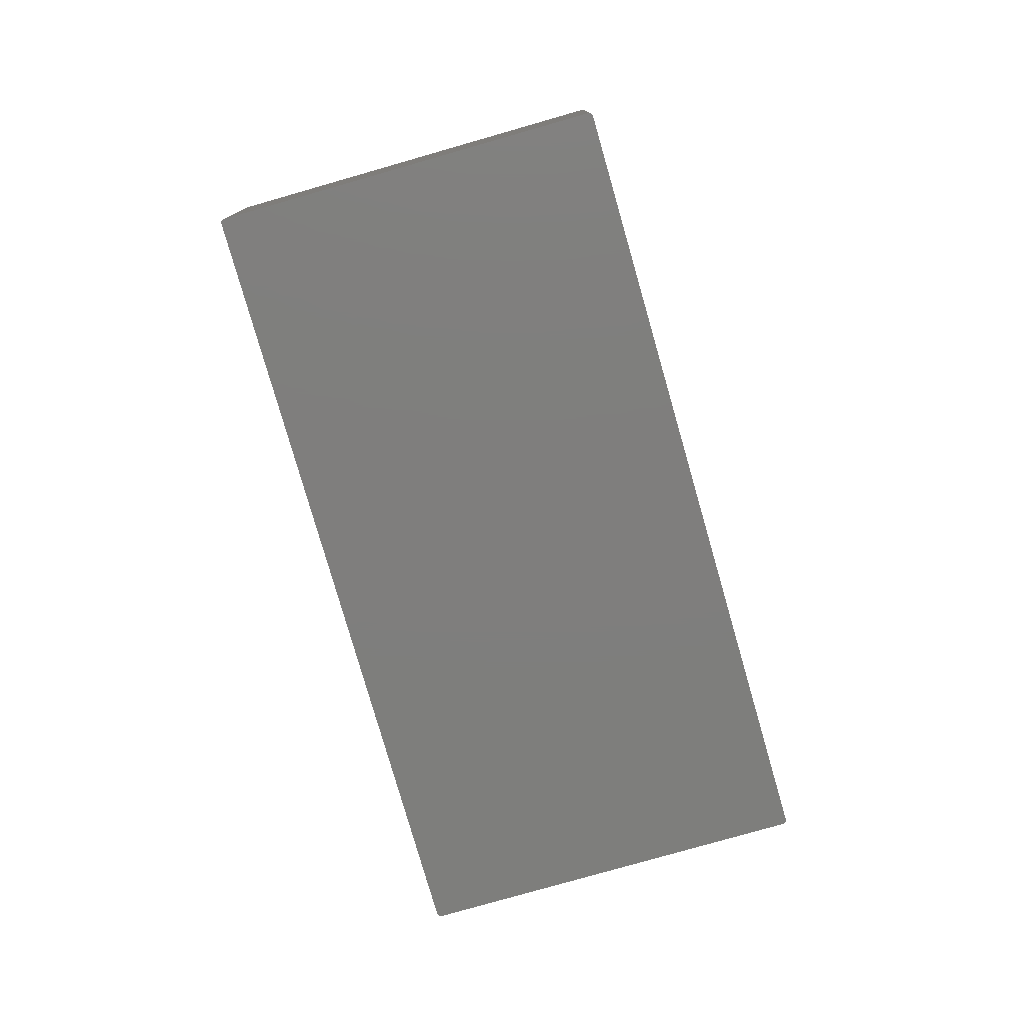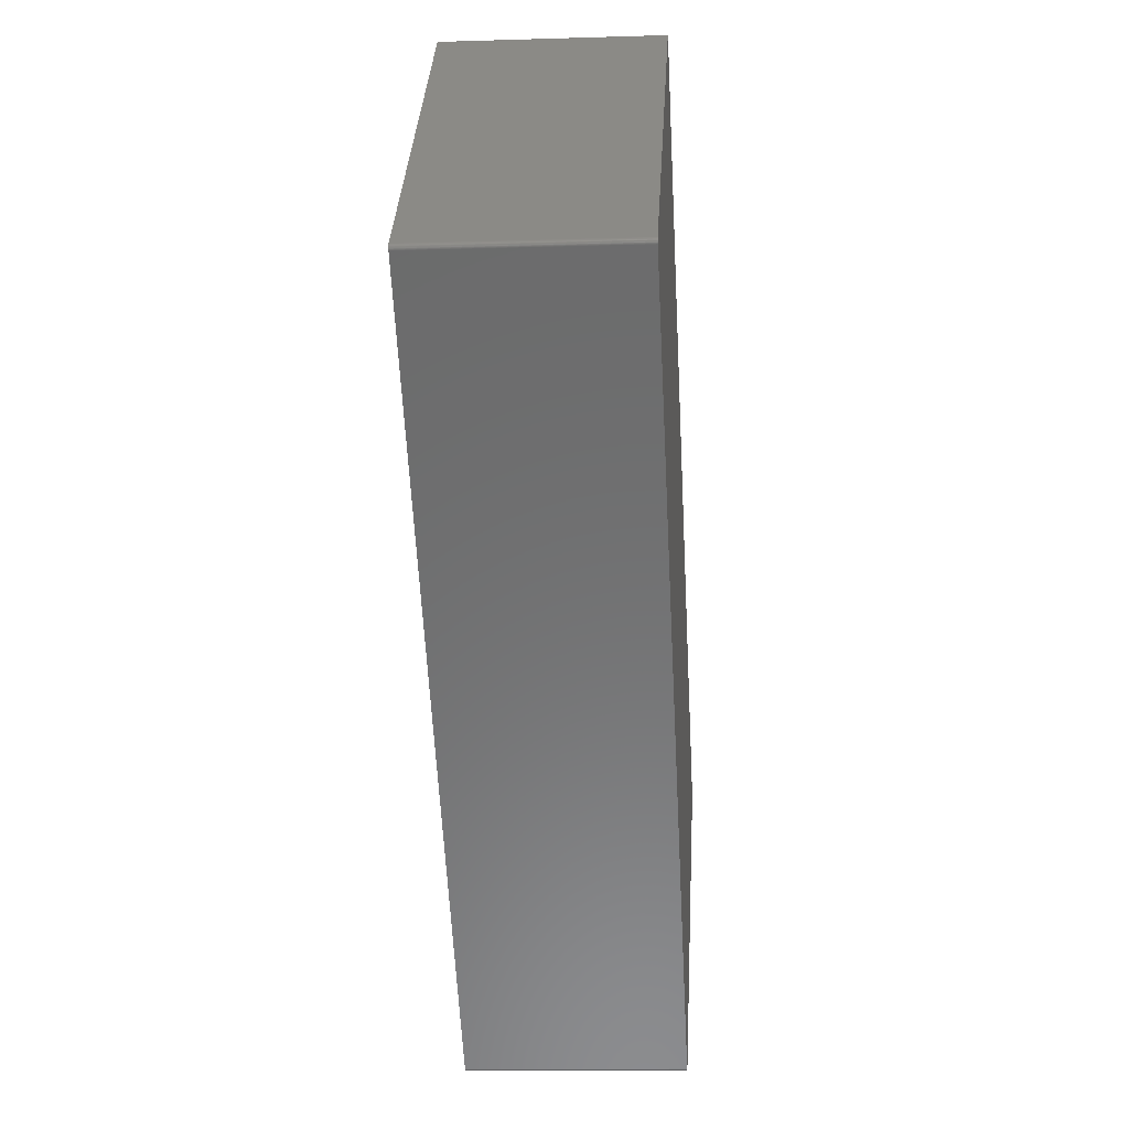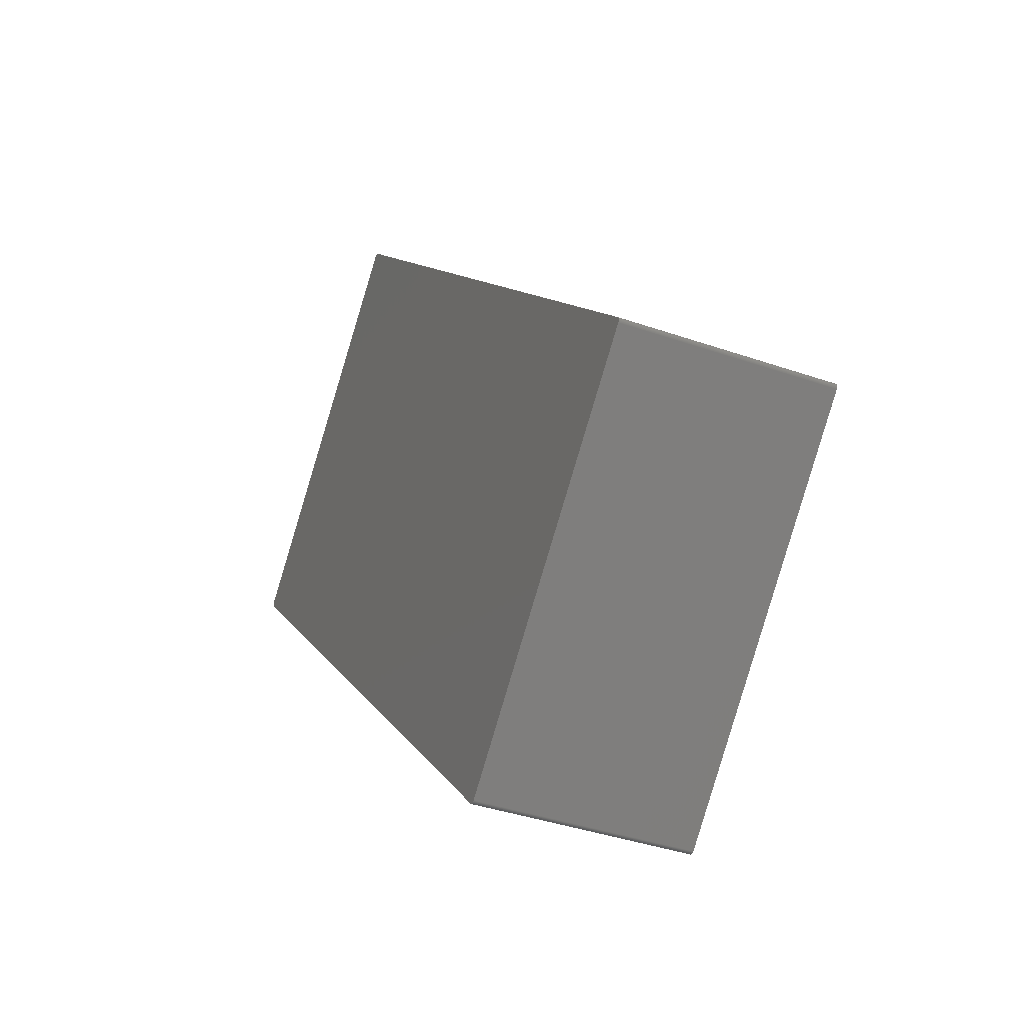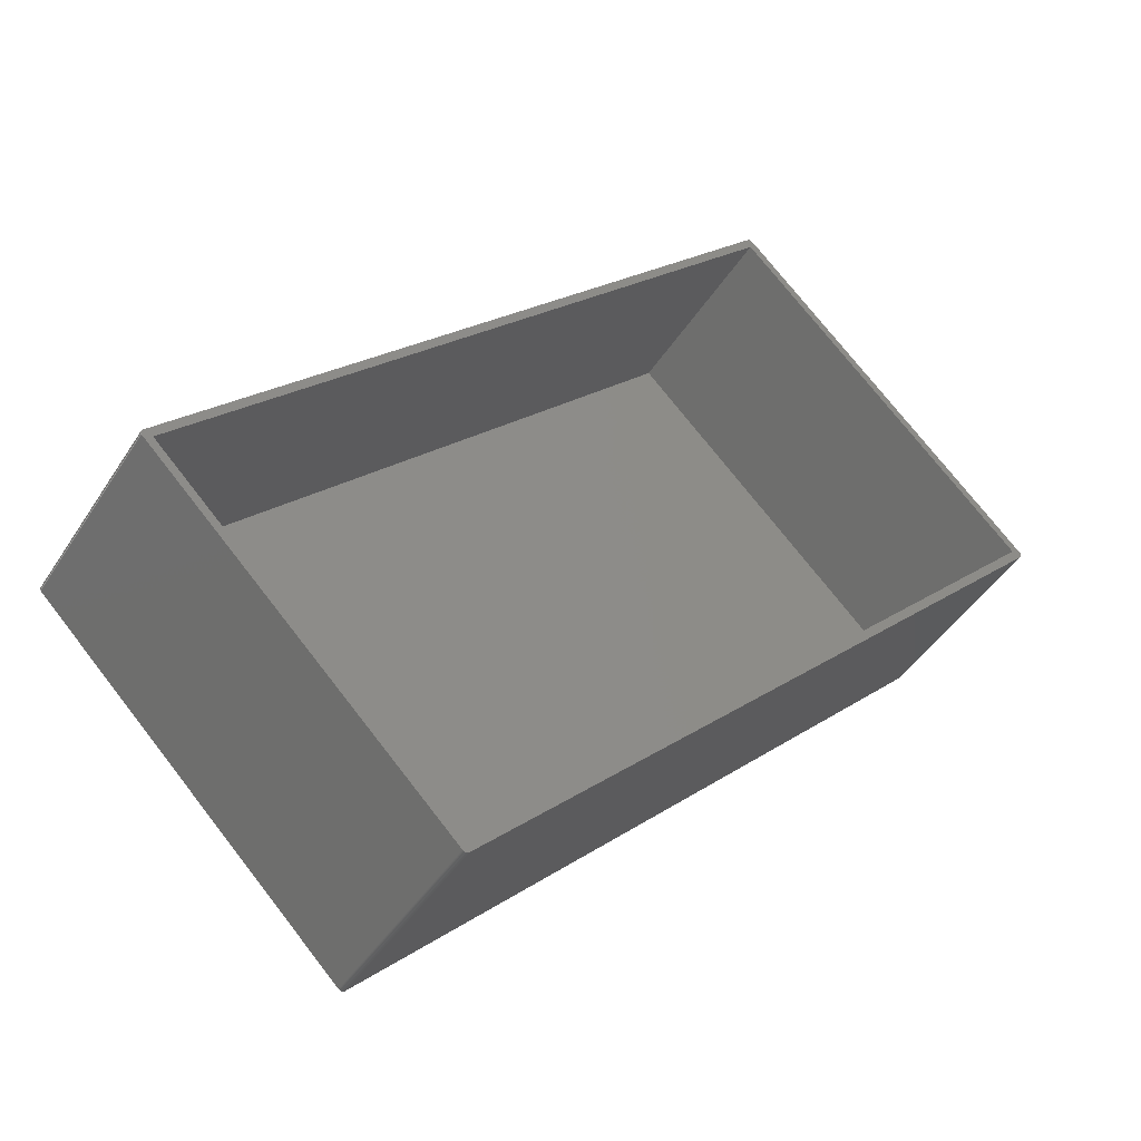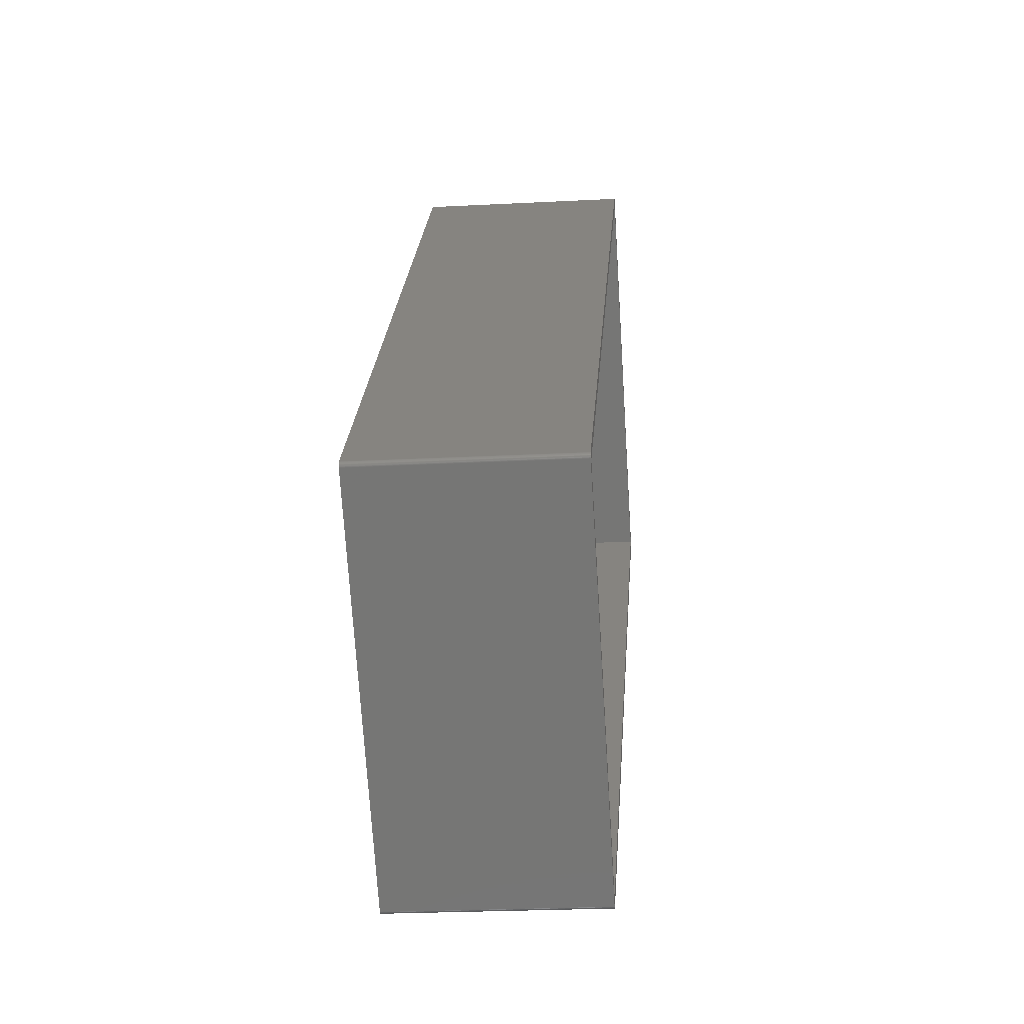
<metadata>
{"format":"stl","ext":"stl","renderer":"f3d","projection":"perspective","resolution":1024,"background":"white","views":[{"elev":-78.2,"azim":151.0,"up":"+Z"},{"elev":-12.8,"azim":94.1,"up":"+Y"},{"elev":-37.9,"azim":-114.0,"up":"+Y"},{"elev":-43.7,"azim":-30.1,"up":"+Y"},{"elev":-23.8,"azim":-85.0,"up":"+Y"}]}
</metadata>
<code>
# stl→obj: 272 verts, 540 faces
v 104.1 34.52 24
v 104.1 34.57 -24
v 104.1 34.57 24
v 104.1 34.52 -24
v 103.9 35.57 24
v 35.57 103.9 -24
v 35.57 103.9 24
v 103.9 35.57 -24
v -34.81 -104.2 -24
v -34.76 -104.2 24
v -34.81 -104.2 24
v -34.76 -104.2 -24
v -35.1 -104.1 -24
v -35.06 -104.1 24
v -35.1 -104.1 24
v -35.06 -104.1 -24
v -35.01 -104.2 -24
v -34.96 -104.2 24
v -35.01 -104.2 24
v -34.96 -104.2 -24
v 104.2 34.91 24
v 104.2 34.81 24
v 104.2 34.86 24
v 104.2 34.96 24
v 104.2 34.76 24
v 104.2 35.01 24
v 104.2 34.71 24
v 104.1 35.06 24
v 104.1 34.67 24
v 104.1 35.1 24
v 104.1 34.62 24
v 104.1 35.15 24
v 104.1 35.2 24
v 104.1 35.24 24
v 104.1 34.48 24
v 104.1 35.29 24
v 104.1 34.43 24
v 104 35.33 24
v 104 34.39 24
v 104 35.37 24
v 104 34.35 24
v 104 35.42 24
v 104 34.3 24
v 104 35.46 24
v 104 34.26 24
v 103.9 35.49 24
v 103.9 34.23 24
v 103.9 35.53 24
v 103.9 34.19 24
v 103.9 34.15 24
v 101.8 34.86 24
v 34.86 101.8 24
v 35.53 103.9 24
v 35.49 103.9 24
v 35.46 104 24
v 35.42 104 24
v 35.37 104 24
v 35.33 104 24
v 35.29 104.1 24
v 35.24 104.1 24
v 35.2 104.1 24
v 35.15 104.1 24
v 35.1 104.1 24
v 35.06 104.1 24
v 35.01 104.2 24
v 34.96 104.2 24
v 34.91 104.2 24
v 34.86 104.2 24
v 34.81 104.2 24
v 34.76 104.2 24
v 34.71 104.2 24
v 34.67 104.1 24
v 34.62 104.1 24
v 34.57 104.1 24
v 34.52 104.1 24
v 34.48 104.1 24
v 34.43 104.1 24
v 34.39 104 24
v 34.35 104 24
v 34.3 104 24
v 34.26 104 24
v 34.23 103.9 24
v 34.19 103.9 24
v 34.15 103.9 24
v -101.8 -34.86 24
v -103.9 -34.15 24
v -34.15 -103.9 24
v -34.86 -101.8 24
v -34.19 -103.9 24
v -34.23 -103.9 24
v -34.26 -104 24
v -34.3 -104 24
v -34.35 -104 24
v -34.39 -104 24
v -34.43 -104.1 24
v -34.48 -104.1 24
v -34.52 -104.1 24
v -34.57 -104.1 24
v -34.62 -104.1 24
v -34.67 -104.1 24
v -34.71 -104.2 24
v -34.86 -104.2 24
v -34.91 -104.2 24
v -35.15 -104.1 24
v -35.2 -104.1 24
v -35.24 -104.1 24
v -35.29 -104.1 24
v -35.33 -104 24
v -35.37 -104 24
v -35.42 -104 24
v -35.46 -104 24
v -35.49 -103.9 24
v -35.53 -103.9 24
v -35.57 -103.9 24
v -103.9 -35.57 24
v -103.9 -34.19 24
v -103.9 -35.53 24
v -103.9 -34.23 24
v -103.9 -35.49 24
v -104 -34.26 24
v -104 -35.46 24
v -104 -34.3 24
v -104 -35.42 24
v -104 -34.35 24
v -104 -35.37 24
v -104 -34.39 24
v -104 -35.33 24
v -104.1 -34.43 24
v -104.1 -35.29 24
v -104.1 -34.48 24
v -104.1 -35.24 24
v -104.1 -34.52 24
v -104.1 -35.2 24
v -104.1 -34.57 24
v -104.1 -35.15 24
v -104.1 -34.62 24
v -104.1 -35.1 24
v -104.1 -34.67 24
v -104.1 -35.06 24
v -104.2 -34.71 24
v -104.2 -35.01 24
v -104.2 -34.76 24
v -104.2 -34.96 24
v -104.2 -34.81 24
v -104.2 -34.91 24
v -104.2 -34.86 24
v 34.62 104.1 -24
v 34.57 104.1 -24
v -34.48 -104.1 -24
v -34.43 -104.1 -24
v -34.71 -104.2 -24
v -34.86 -104.2 -24
v -35.15 -104.1 -24
v -35.57 -103.9 -24
v -103.9 -35.57 -24
v -104.1 -34.57 -24
v -104.1 -34.52 -24
v -103.9 -34.15 -24
v 34.15 103.9 -24
v 103.9 34.15 -24
v -34.15 -103.9 -24
v -34.67 -104.1 -24
v -34.62 -104.1 -24
v -35.2 -104.1 -24
v -104 -35.37 -24
v -104 -35.33 -24
v 34.76 104.2 -24
v 34.71 104.2 -24
v 34.26 104 -24
v 34.23 103.9 -24
v 34.86 104.2 -24
v 34.81 104.2 -24
v -104 -34.35 -24
v -104 -34.3 -24
v 103.9 35.49 -24
v 104 35.46 -24
v 103.9 34.19 -24
v 104.1 34.48 -24
v 104.1 34.43 -24
v -34.23 -103.9 -24
v -34.19 -103.9 -24
v -34.3 -104 -24
v -34.26 -104 -24
v -34.57 -104.1 -24
v -35.29 -104.1 -24
v -35.24 -104.1 -24
v -104.2 -34.96 -24
v -104.2 -34.91 -24
v -104.2 -34.86 -24
v -104.1 -35.2 -24
v -104.1 -35.15 -24
v 34.19 103.9 -24
v 34.48 104.1 -24
v 34.43 104.1 -24
v 34.52 104.1 -24
v -104.1 -34.48 -24
v -104.1 -34.43 -24
v 104.2 34.71 -24
v 104.1 34.67 -24
v 104.1 34.62 -24
v 104 35.37 -24
v 104 35.33 -24
v 104 35.42 -24
v 104.2 35.01 -24
v 104.2 34.96 -24
v 104 34.39 -24
v 104 34.35 -24
v -34.39 -104 -24
v -34.35 -104 -24
v -34.52 -104.1 -24
v 104.2 34.81 -24
v 104.2 34.91 -24
v 104.2 34.86 -24
v 104.2 34.76 -24
v 104.1 35.06 -24
v 104.1 35.1 -24
v 104.1 35.15 -24
v 104.1 35.2 -24
v 104.1 35.24 -24
v 104.1 35.29 -24
v 104 34.3 -24
v 104 34.26 -24
v 103.9 34.23 -24
v 103.9 35.53 -24
v 35.53 103.9 -24
v 35.49 103.9 -24
v 35.46 104 -24
v 35.42 104 -24
v 35.37 104 -24
v 35.33 104 -24
v 35.29 104.1 -24
v 35.24 104.1 -24
v 35.2 104.1 -24
v 35.15 104.1 -24
v 35.1 104.1 -24
v 35.06 104.1 -24
v 35.01 104.2 -24
v 34.96 104.2 -24
v 34.91 104.2 -24
v 34.67 104.1 -24
v 34.39 104 -24
v 34.35 104 -24
v 34.3 104 -24
v -34.91 -104.2 -24
v -35.33 -104 -24
v -35.37 -104 -24
v -35.42 -104 -24
v -35.46 -104 -24
v -35.49 -103.9 -24
v -35.53 -103.9 -24
v -103.9 -35.53 -24
v -103.9 -34.19 -24
v -103.9 -35.49 -24
v -103.9 -34.23 -24
v -104 -35.46 -24
v -104 -34.26 -24
v -104 -35.42 -24
v -104 -34.39 -24
v -104.1 -35.29 -24
v -104.1 -35.24 -24
v -104.1 -35.1 -24
v -104.1 -34.62 -24
v -104.1 -35.06 -24
v -104.1 -34.67 -24
v -104.2 -35.01 -24
v -104.2 -34.71 -24
v -104.2 -34.76 -24
v -104.2 -34.81 -24
v -101.8 -34.86 -22
v -34.86 -101.8 -22
v 101.8 34.86 -22
v 34.86 101.8 -22
f 1 2 3
f 2 1 4
f 5 6 7
f 6 5 8
f 9 10 11
f 10 9 12
f 13 14 15
f 14 13 16
f 17 18 19
f 18 17 20
f 21 22 23
f 24 22 21
f 24 25 22
f 26 25 24
f 26 27 25
f 28 27 26
f 28 29 27
f 30 29 28
f 30 31 29
f 32 31 30
f 32 3 31
f 33 3 32
f 33 1 3
f 34 1 33
f 34 35 1
f 36 35 34
f 36 37 35
f 38 37 36
f 38 39 37
f 40 39 38
f 40 41 39
f 42 41 40
f 42 43 41
f 44 43 42
f 44 45 43
f 46 45 44
f 46 47 45
f 48 47 46
f 48 49 47
f 5 49 48
f 5 50 49
f 5 51 50
f 7 51 5
f 52 7 53
f 52 53 54
f 52 54 55
f 52 55 56
f 52 56 57
f 52 57 58
f 52 58 59
f 52 59 60
f 52 60 61
f 52 61 62
f 52 62 63
f 52 63 64
f 52 64 65
f 52 65 66
f 52 66 67
f 52 67 68
f 7 52 51
f 69 52 68
f 70 52 69
f 71 52 70
f 72 52 71
f 73 52 72
f 74 52 73
f 75 52 74
f 76 52 75
f 77 52 76
f 78 52 77
f 79 52 78
f 80 52 79
f 81 52 80
f 82 52 81
f 83 52 82
f 84 52 83
f 84 85 52
f 85 84 86
f 51 87 50
f 88 87 51
f 87 88 89
f 89 88 90
f 90 88 91
f 91 88 92
f 92 88 93
f 93 88 94
f 94 88 95
f 95 88 96
f 96 88 97
f 97 88 98
f 98 88 99
f 99 88 100
f 100 88 101
f 101 88 10
f 10 88 11
f 88 102 11
f 88 103 102
f 88 18 103
f 88 19 18
f 88 14 19
f 88 15 14
f 88 104 15
f 88 105 104
f 88 106 105
f 88 107 106
f 88 108 107
f 88 109 108
f 88 110 109
f 88 111 110
f 88 112 111
f 88 113 112
f 88 114 113
f 85 114 88
f 115 85 86
f 85 115 114
f 116 115 86
f 116 117 115
f 118 117 116
f 118 119 117
f 120 119 118
f 120 121 119
f 122 121 120
f 122 123 121
f 124 123 122
f 124 125 123
f 126 125 124
f 126 127 125
f 128 127 126
f 128 129 127
f 130 129 128
f 130 131 129
f 132 131 130
f 132 133 131
f 134 133 132
f 134 135 133
f 136 135 134
f 136 137 135
f 138 137 136
f 138 139 137
f 140 139 138
f 140 141 139
f 142 141 140
f 142 143 141
f 144 143 142
f 144 145 143
f 145 144 146
f 147 74 73
f 74 147 148
f 149 95 96
f 95 149 150
f 12 101 10
f 101 12 151
f 152 11 102
f 11 152 9
f 153 15 104
f 15 153 13
f 154 115 155
f 115 154 114
f 156 132 157
f 132 156 134
f 158 84 159
f 84 158 86
f 87 160 50
f 160 87 161
f 162 99 100
f 99 162 163
f 164 104 105
f 104 164 153
f 16 19 14
f 19 16 17
f 165 127 166
f 127 165 125
f 167 71 70
f 71 167 168
f 169 82 81
f 82 169 170
f 171 69 68
f 69 171 172
f 173 122 174
f 122 173 124
f 44 175 46
f 175 44 176
f 50 177 49
f 177 50 160
f 37 178 35
f 178 37 179
f 180 89 90
f 89 180 181
f 182 91 92
f 91 182 183
f 163 98 99
f 98 163 184
f 185 106 107
f 106 185 186
f 187 145 188
f 145 187 143
f 188 146 189
f 146 188 145
f 190 135 191
f 135 190 133
f 170 83 82
f 83 170 192
f 193 77 76
f 77 193 194
f 148 75 74
f 75 148 195
f 172 70 69
f 70 172 167
f 196 128 197
f 128 196 130
f 157 130 196
f 130 157 132
f 29 198 27
f 198 29 199
f 3 200 31
f 200 3 2
f 38 201 40
f 201 38 202
f 42 176 44
f 176 42 203
f 24 204 26
f 204 24 205
f 41 206 39
f 206 41 207
f 181 87 89
f 87 181 161
f 208 93 94
f 93 208 209
f 150 94 95
f 94 150 208
f 210 96 97
f 96 210 149
f 184 97 98
f 97 184 210
f 151 100 101
f 100 151 162
f 211 212 213
f 214 212 211
f 214 205 212
f 198 205 214
f 198 204 205
f 199 204 198
f 199 215 204
f 200 215 199
f 200 216 215
f 2 216 200
f 2 217 216
f 4 217 2
f 4 218 217
f 178 218 4
f 178 219 218
f 179 219 178
f 179 220 219
f 206 220 179
f 206 202 220
f 207 202 206
f 207 201 202
f 221 201 207
f 221 203 201
f 222 203 221
f 222 176 203
f 223 176 222
f 223 175 176
f 177 175 223
f 177 224 175
f 160 224 177
f 160 8 224
f 160 6 8
f 159 6 160
f 6 159 225
f 225 159 226
f 226 159 227
f 227 159 228
f 228 159 229
f 229 159 230
f 230 159 231
f 231 159 232
f 232 159 233
f 233 159 234
f 234 159 235
f 235 159 236
f 236 159 237
f 237 159 238
f 238 159 239
f 239 159 171
f 171 159 172
f 172 159 167
f 167 159 168
f 168 159 240
f 240 159 147
f 147 159 148
f 148 159 195
f 195 159 193
f 193 159 194
f 194 159 241
f 241 159 242
f 242 159 243
f 243 159 169
f 169 159 170
f 170 159 192
f 161 159 160
f 154 161 181
f 154 181 180
f 154 180 183
f 154 183 182
f 154 182 209
f 154 209 208
f 154 208 150
f 154 150 149
f 154 149 210
f 154 210 184
f 154 184 163
f 154 163 162
f 154 162 151
f 154 151 12
f 154 12 9
f 154 9 152
f 154 152 244
f 154 244 20
f 154 20 17
f 154 17 16
f 154 16 13
f 154 13 153
f 154 153 164
f 154 164 186
f 154 186 185
f 154 185 245
f 154 245 246
f 154 246 247
f 154 247 248
f 154 248 249
f 154 249 250
f 161 154 158
f 158 154 155
f 161 158 159
f 251 158 155
f 251 252 158
f 253 252 251
f 253 254 252
f 255 254 253
f 255 256 254
f 257 256 255
f 257 174 256
f 165 174 257
f 165 173 174
f 166 173 165
f 166 258 173
f 259 258 166
f 259 197 258
f 260 197 259
f 260 196 197
f 190 196 260
f 190 157 196
f 191 157 190
f 191 156 157
f 261 156 191
f 261 262 156
f 263 262 261
f 263 264 262
f 265 264 263
f 265 266 264
f 187 266 265
f 187 267 266
f 188 267 187
f 188 268 267
f 268 188 189
f 249 111 112
f 111 249 248
f 264 136 262
f 136 264 138
f 263 141 265
f 141 263 139
f 267 140 266
f 140 267 142
f 266 138 264
f 138 266 140
f 166 129 259
f 129 166 127
f 255 123 257
f 123 255 121
f 155 117 251
f 117 155 115
f 253 121 255
f 121 253 119
f 192 84 83
f 84 192 159
f 243 81 80
f 81 243 169
f 242 80 79
f 80 242 243
f 195 76 75
f 76 195 193
f 240 73 72
f 73 240 147
f 168 72 71
f 72 168 240
f 174 120 256
f 120 174 122
f 256 118 254
f 118 256 120
f 31 199 29
f 199 31 200
f 27 214 25
f 214 27 198
f 48 8 5
f 8 48 224
f 46 224 48
f 224 46 175
f 40 203 42
f 203 40 201
f 28 216 30
f 216 28 215
f 32 218 33
f 218 32 217
f 36 202 38
f 202 36 220
f 23 212 21
f 212 23 213
f 26 215 28
f 215 26 204
f 21 205 24
f 205 21 212
f 227 56 55
f 56 227 228
f 231 60 59
f 60 231 232
f 235 64 63
f 64 235 236
f 239 68 67
f 68 239 171
f 45 221 43
f 221 45 222
f 43 207 41
f 207 43 221
f 35 4 1
f 4 35 178
f 39 179 37
f 179 39 206
f 183 90 91
f 90 183 180
f 209 92 93
f 92 209 182
f 186 105 106
f 105 186 164
f 250 112 113
f 112 250 249
f 154 113 114
f 113 154 250
f 245 107 108
f 107 245 185
f 248 110 111
f 110 248 247
f 262 134 156
f 134 262 136
f 265 143 187
f 143 265 141
f 189 144 268
f 144 189 146
f 268 142 267
f 142 268 144
f 191 137 261
f 137 191 135
f 261 139 263
f 139 261 137
f 259 131 260
f 131 259 129
f 260 133 190
f 133 260 131
f 257 125 165
f 125 257 123
f 251 119 253
f 119 251 117
f 241 79 78
f 79 241 242
f 194 78 77
f 78 194 241
f 254 116 252
f 116 254 118
f 252 86 158
f 86 252 116
f 197 126 258
f 126 197 128
f 258 124 173
f 124 258 126
f 30 217 32
f 217 30 216
f 34 220 36
f 220 34 219
f 33 219 34
f 219 33 218
f 22 213 23
f 213 22 211
f 25 211 22
f 211 25 214
f 225 54 53
f 54 225 226
f 6 53 7
f 53 6 225
f 230 59 58
f 59 230 231
f 229 58 57
f 58 229 230
f 228 57 56
f 57 228 229
f 226 55 54
f 55 226 227
f 233 62 61
f 62 233 234
f 232 61 60
f 61 232 233
f 234 63 62
f 63 234 235
f 238 67 66
f 67 238 239
f 237 66 65
f 66 237 238
f 236 65 64
f 65 236 237
f 47 222 45
f 222 47 223
f 20 103 18
f 103 20 244
f 246 108 109
f 108 246 245
f 244 102 103
f 102 244 152
f 247 109 110
f 109 247 246
f 49 223 47
f 223 49 177
f 88 269 85
f 269 88 270
f 271 52 272
f 52 271 51
f 85 272 52
f 272 85 269
f 272 270 271
f 270 272 269
f 270 51 271
f 51 270 88

</code>
